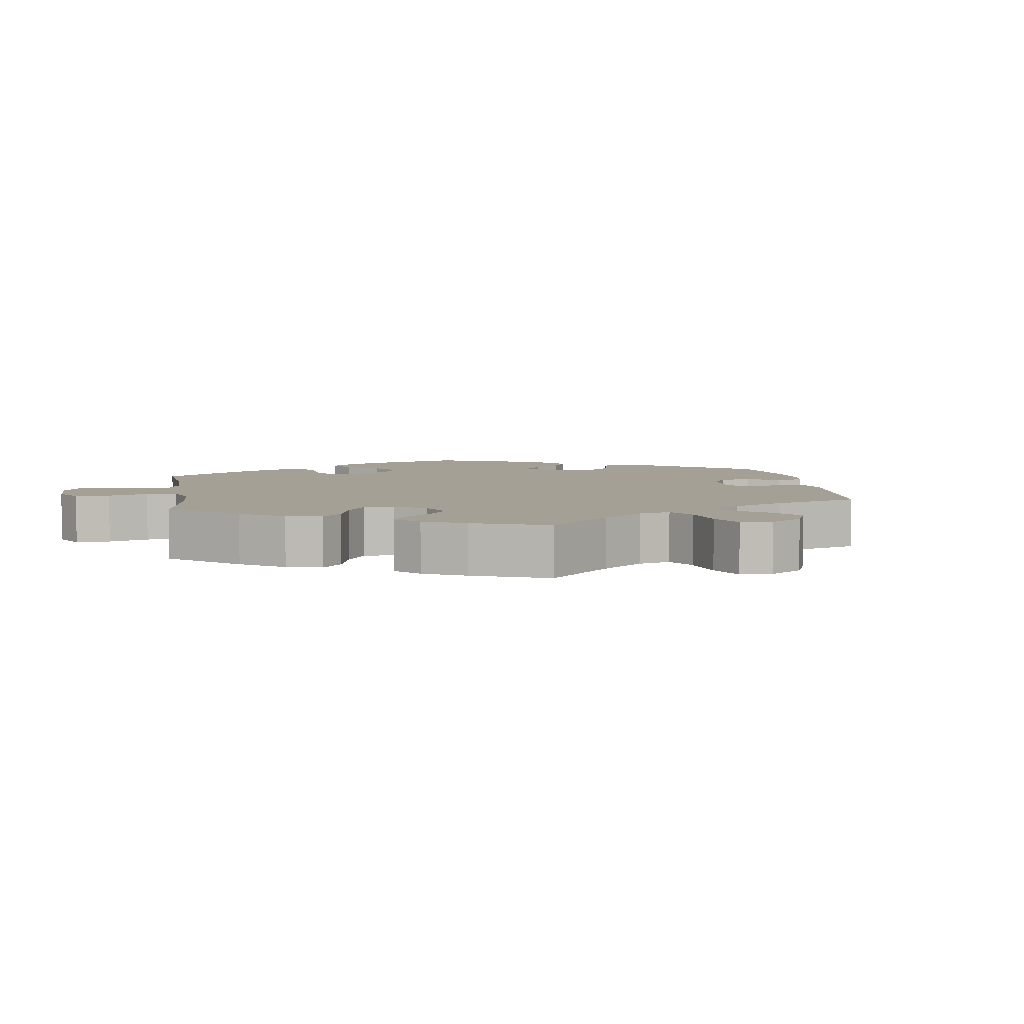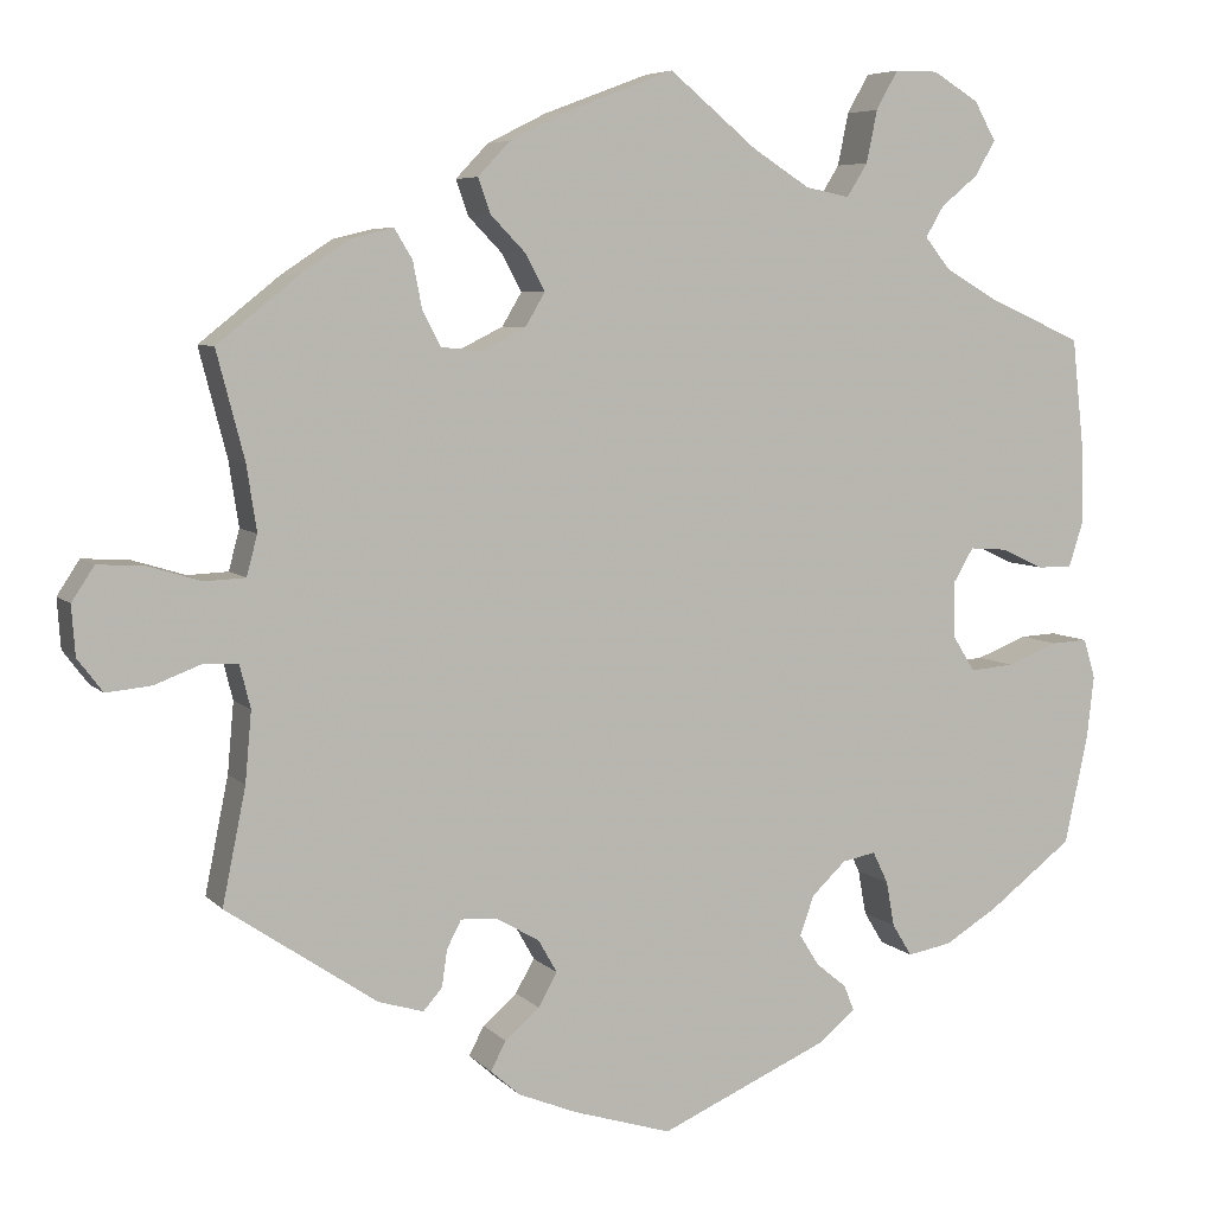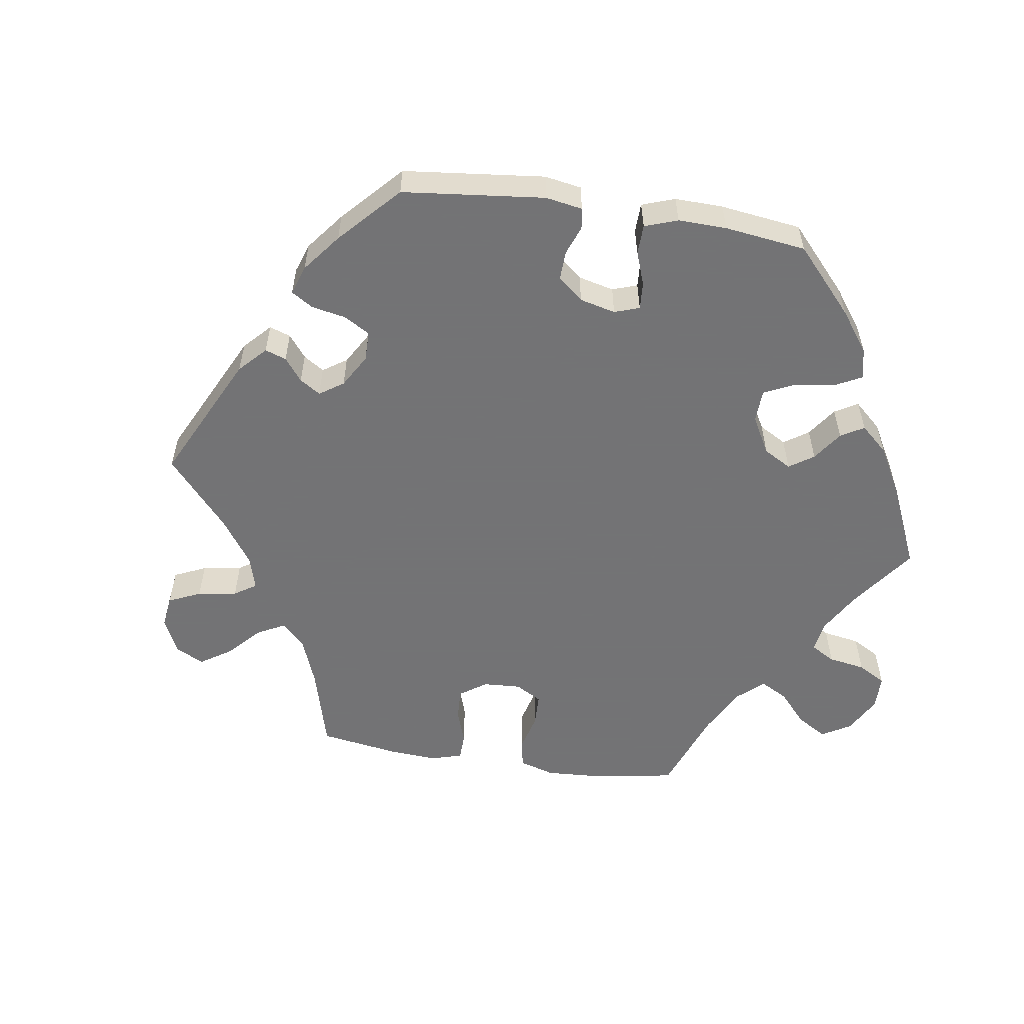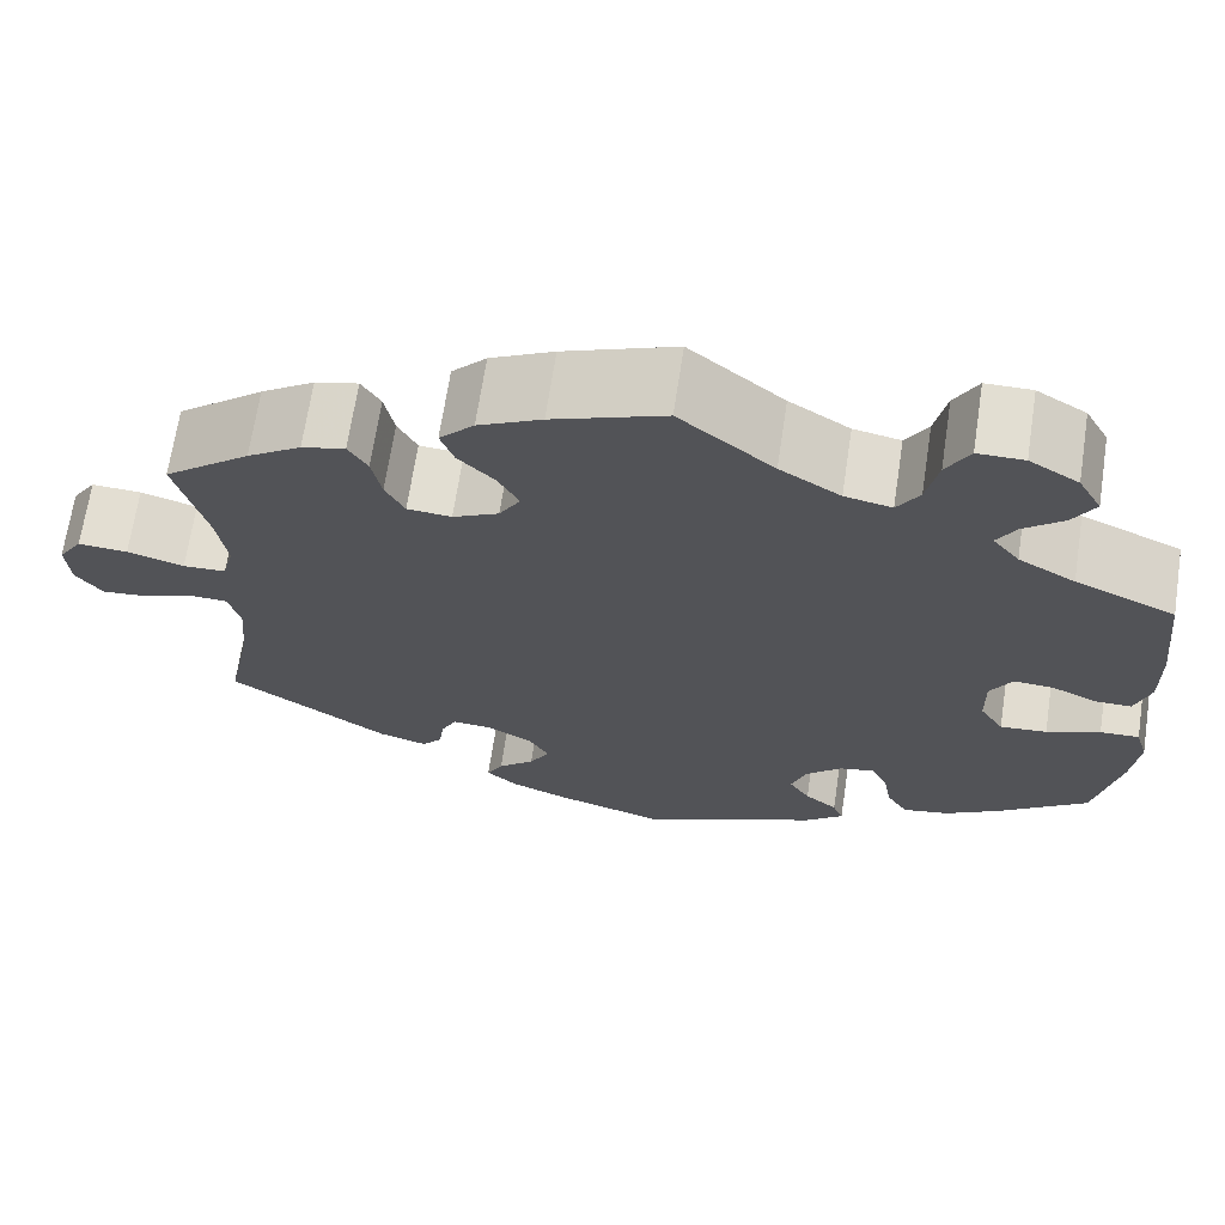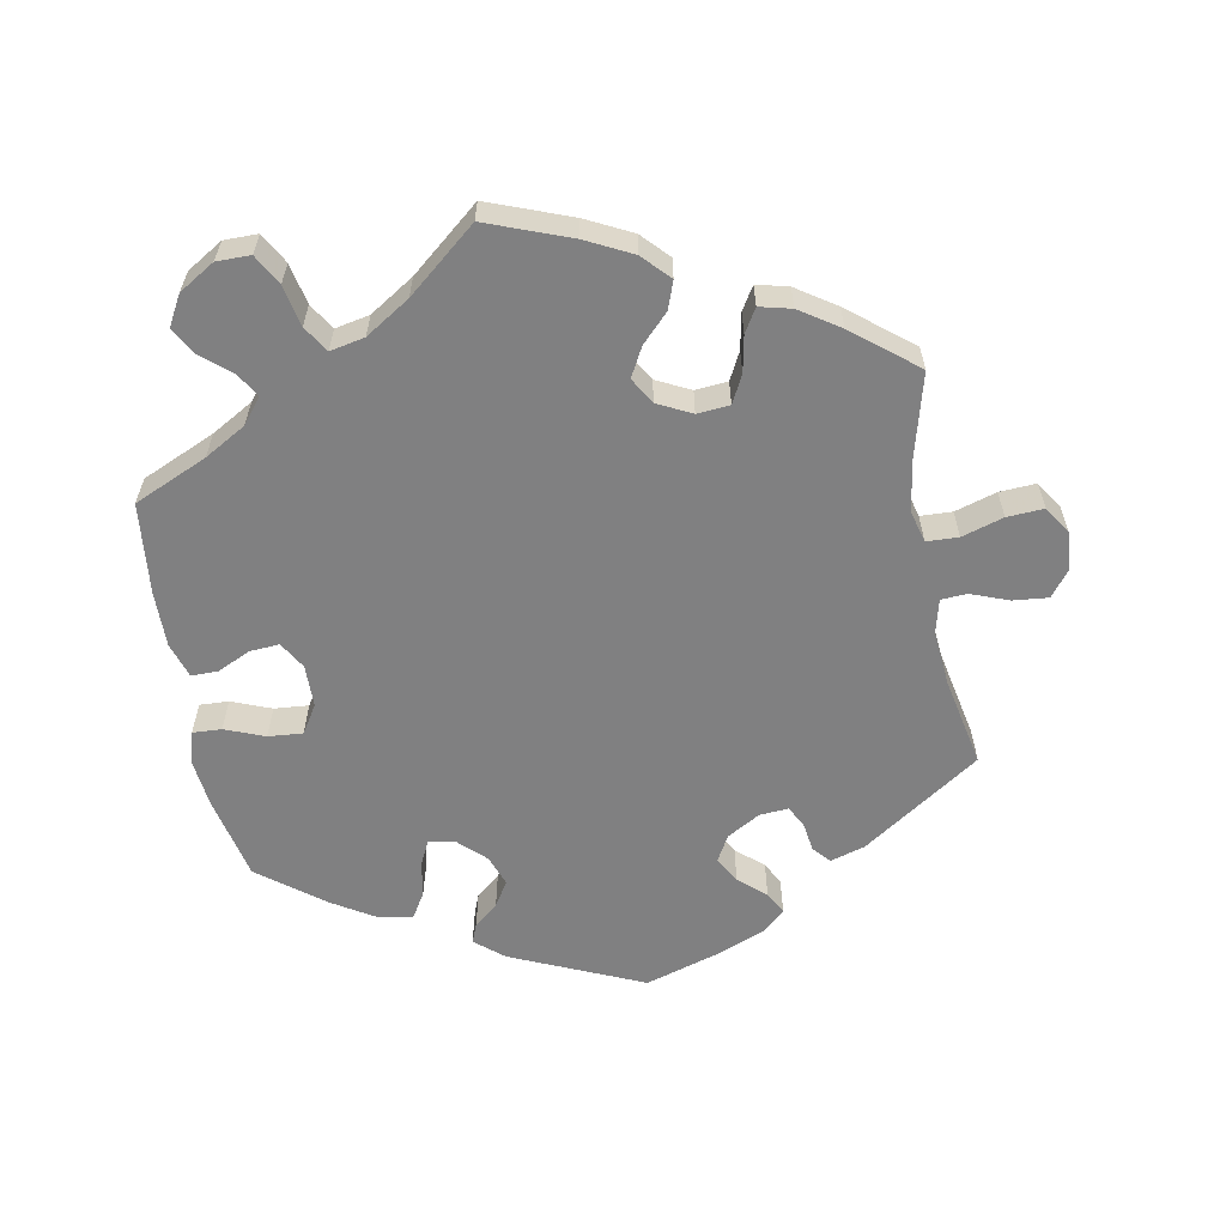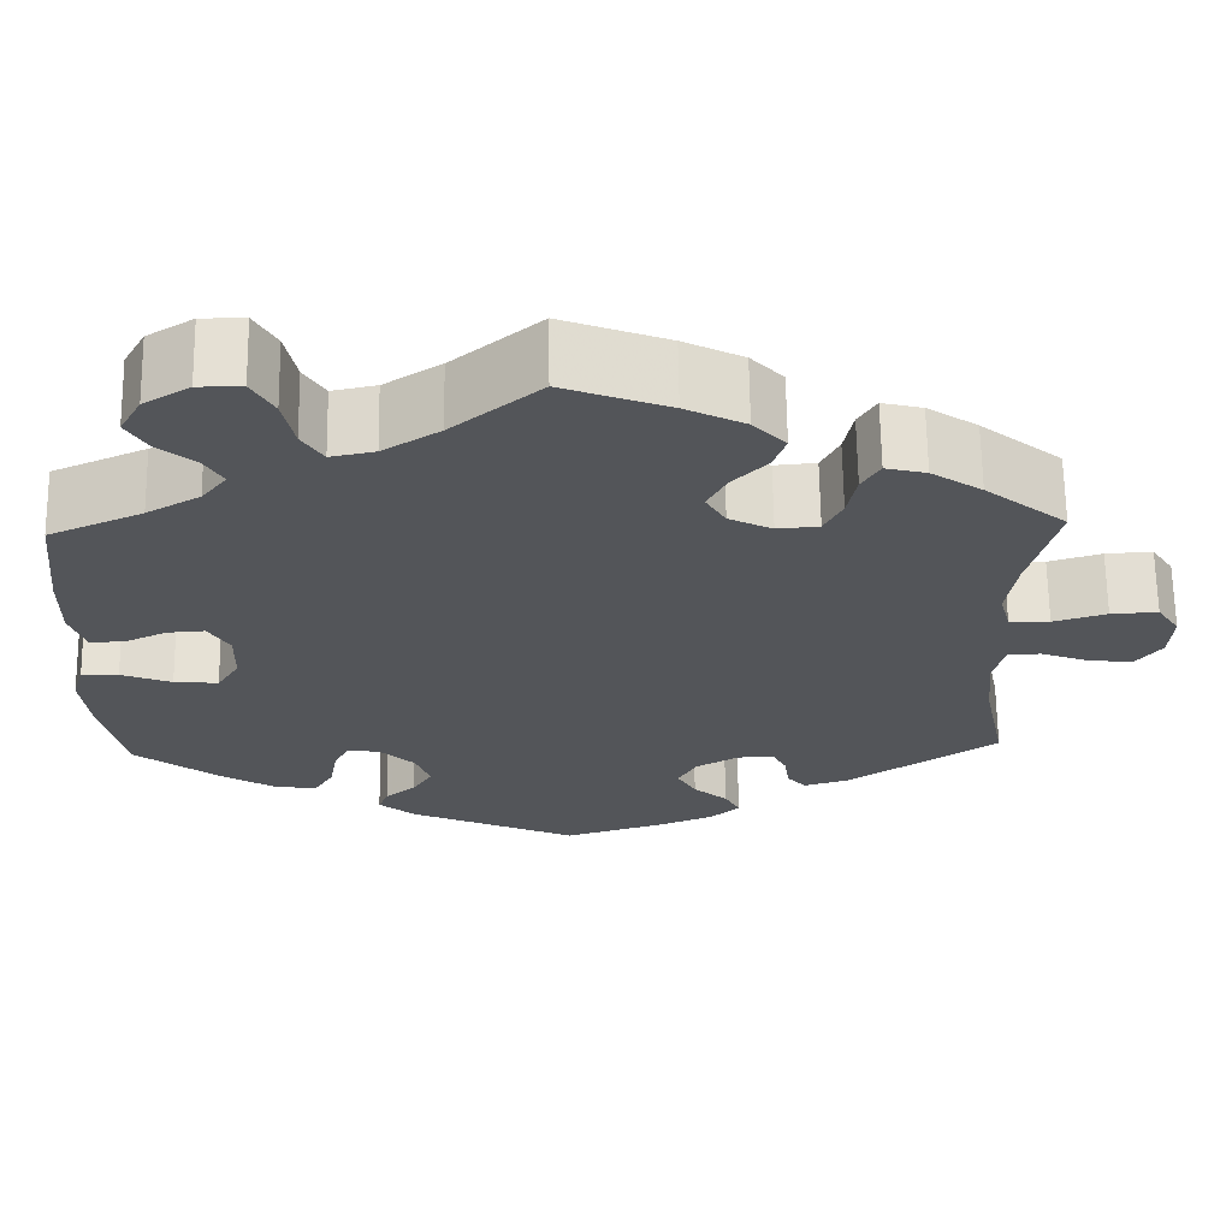
<metadata>
{"format":"obj","ext":"obj","renderer":"f3d","projection":"perspective","resolution":1024,"background":"white","views":[{"elev":5.7,"azim":51.1,"up":"+Y"},{"elev":6.2,"azim":157.8,"up":"+Z"},{"elev":-56.0,"azim":-158.8,"up":"+Y"},{"elev":67.9,"azim":-171.4,"up":"+Z"},{"elev":-60.2,"azim":10.5,"up":"+Y"},{"elev":65.6,"azim":-0.8,"up":"+Z"}]}
</metadata>
<code>
v 0.47 0.07 0.171
v 0.459 0.07 0.099
v 0.471 0.07 0.054
v 0.516 0.07 0.052
v 0.575 0.07 0.07
v 0.627 0.07 0.073
v 0.652 0.07 0.035
v 0.648 0.07 -0.02
v 0.62 0.07 -0.057
v 0.57 0.07 -0.052
v 0.517 0.07 -0.032
v 0.48 0.07 -0.034
v 0.468 0.07 -0.082
v 0.475 0.07 -0.16
v 0.501 0.07 -0.288
v 0.334 0.07 -0.401
v 0.284 0.07 -0.416
v 0.263 0.07 -0.392
v 0.257 0.07 -0.351
v 0.241 0.07 -0.32
v 0.2 0.07 -0.323
v 0.153 0.07 -0.35
v 0.132 0.07 -0.387
v 0.153 0.07 -0.424
v 0.191 0.07 -0.457
v 0.208 0.07 -0.489
v 0.175 0.07 -0.518
v 0.111 0.07 -0.544
v 0.001 0.07 -0.578
v -0.186 0.07 -0.496
v -0.227 0.07 -0.462
v -0.216 0.07 -0.434
v -0.182 0.07 -0.406
v -0.16 0.07 -0.371
v -0.176 0.07 -0.327
v -0.214 0.07 -0.291
v -0.251 0.07 -0.284
v -0.268 0.07 -0.319
v -0.277 0.07 -0.369
v -0.299 0.07 -0.405
v -0.348 0.07 -0.396
v -0.407 0.07 -0.36
v -0.5 0.07 -0.289
v -0.526 0.07 -0.169
v -0.534 0.07 -0.099
v -0.521 0.07 -0.055
v -0.48 0.07 -0.057
v -0.424 0.07 -0.079
v -0.375 0.07 -0.083
v -0.35 0.07 -0.043
v -0.349 0.07 0.017
v -0.372 0.07 0.056
v -0.414 0.07 0.053
v -0.461 0.07 0.031
v -0.499 0.07 0.031
v -0.515 0.07 0.081
v -0.514 0.07 0.159
v -0.5 0.07 0.289
v -0.396 0.07 0.335
v -0.337 0.07 0.369
v -0.309 0.07 0.404
v -0.329 0.07 0.438
v -0.37 0.07 0.472
v -0.393 0.07 0.511
v -0.369 0.07 0.554
v -0.318 0.07 0.585
v -0.27 0.07 0.585
v -0.246 0.07 0.542
v -0.234 0.07 0.484
v -0.211 0.07 0.447
v -0.162 0.07 0.457
v -0.099 0.07 0.497
v -0.001 0.07 0.578
v 0.116 0.07 0.534
v 0.182 0.07 0.501
v 0.218 0.07 0.463
v 0.204 0.07 0.424
v 0.166 0.07 0.385
v 0.144 0.07 0.344
v 0.166 0.07 0.307
v 0.214 0.07 0.283
v 0.26 0.07 0.287
v 0.28 0.07 0.326
v 0.29 0.07 0.377
v 0.31 0.07 0.41
v 0.355 0.07 0.399
v 0.411 0.07 0.362
v 0.501 0.07 0.29
v 0.47 0 0.171
v 0.459 0 0.099
v 0.471 0 0.054
v 0.516 0 0.052
v 0.575 0 0.07
v 0.627 0 0.073
v 0.652 0 0.035
v 0.648 0 -0.02
v 0.62 0 -0.057
v 0.57 0 -0.052
v 0.517 0 -0.032
v 0.48 0 -0.034
v 0.468 0 -0.082
v 0.475 0 -0.16
v 0.501 0 -0.288
v 0.334 0 -0.401
v 0.284 0 -0.416
v 0.263 0 -0.392
v 0.257 0 -0.351
v 0.241 0 -0.32
v 0.2 0 -0.323
v 0.153 0 -0.35
v 0.132 0 -0.387
v 0.153 0 -0.424
v 0.191 0 -0.457
v 0.208 0 -0.489
v 0.175 0 -0.518
v 0.111 0 -0.544
v 0.001 0 -0.578
v -0.186 0 -0.496
v -0.227 0 -0.462
v -0.216 0 -0.434
v -0.182 0 -0.406
v -0.16 0 -0.371
v -0.176 0 -0.327
v -0.214 0 -0.291
v -0.251 0 -0.284
v -0.268 0 -0.319
v -0.277 0 -0.369
v -0.299 0 -0.405
v -0.348 0 -0.396
v -0.407 0 -0.36
v -0.5 0 -0.289
v -0.526 0 -0.169
v -0.534 0 -0.099
v -0.521 0 -0.055
v -0.48 0 -0.057
v -0.424 0 -0.079
v -0.375 0 -0.083
v -0.35 0 -0.043
v -0.349 0 0.017
v -0.372 0 0.056
v -0.414 0 0.053
v -0.461 0 0.031
v -0.499 0 0.031
v -0.515 0 0.081
v -0.514 0 0.159
v -0.5 0 0.289
v -0.396 0 0.335
v -0.337 0 0.369
v -0.309 0 0.404
v -0.329 0 0.438
v -0.37 0 0.472
v -0.393 0 0.511
v -0.369 0 0.554
v -0.318 0 0.585
v -0.27 0 0.585
v -0.246 0 0.542
v -0.234 0 0.484
v -0.211 0 0.447
v -0.162 0 0.457
v -0.099 0 0.497
v -0.001 0 0.578
v 0.116 0 0.534
v 0.182 0 0.501
v 0.218 0 0.463
v 0.204 0 0.424
v 0.166 0 0.385
v 0.144 0 0.344
v 0.166 0 0.307
v 0.214 0 0.283
v 0.26 0 0.287
v 0.28 0 0.326
v 0.29 0 0.377
v 0.31 0 0.41
v 0.355 0 0.399
v 0.411 0 0.362
v 0.501 0 0.29
f 87 88 1
f 86 87 1 2
f 83 84 85 86
f 82 83 86 2
f 81 82 2 3
f 80 81 3
f 75 76 77 78
f 75 78 79
f 72 73 74 75
f 71 72 75 79
f 70 71 79 80
f 66 67 68 69
f 66 69 70
f 65 66 70
f 62 63 64 65
f 61 62 65 70
f 60 61 70 80
f 56 57 58 59
f 53 54 55 56
f 52 53 56 59
f 51 52 59 60
f 45 46 47 48
f 45 48 49
f 44 45 49
f 43 44 49
f 42 43 49 50
f 38 39 40 41
f 37 38 41 42
f 30 31 32 33
f 30 33 34
f 29 30 34
f 28 29 34 35
f 24 25 26 27
f 23 24 27 28
f 16 17 18 19
f 14 15 16 19
f 13 14 19 20
f 12 13 20 21
f 8 9 10 11
f 8 11 12
f 7 8 12
f 4 5 6 7
f 3 4 7 12
f 50 51 60 80
f 37 42 50 80
f 36 37 80 3
f 23 28 35 36
f 22 23 36
f 21 22 36
f 3 12 21 36
f 89 176 175
f 90 89 175 174
f 174 173 172 171
f 90 174 171 170
f 91 90 170 169
f 91 169 168
f 166 165 164 163
f 167 166 163
f 163 162 161 160
f 167 163 160 159
f 168 167 159 158
f 157 156 155 154
f 158 157 154
f 158 154 153
f 153 152 151 150
f 158 153 150 149
f 168 158 149 148
f 147 146 145 144
f 144 143 142 141
f 147 144 141 140
f 148 147 140 139
f 136 135 134 133
f 137 136 133
f 137 133 132
f 137 132 131
f 138 137 131 130
f 129 128 127 126
f 130 129 126 125
f 121 120 119 118
f 122 121 118
f 122 118 117
f 123 122 117 116
f 115 114 113 112
f 116 115 112 111
f 107 106 105 104
f 107 104 103 102
f 108 107 102 101
f 109 108 101 100
f 99 98 97 96
f 100 99 96
f 100 96 95
f 95 94 93 92
f 100 95 92 91
f 168 148 139 138
f 168 138 130 125
f 91 168 125 124
f 124 123 116 111
f 124 111 110
f 124 110 109
f 124 109 100 91
f 1 89 90 2
f 2 90 91 3
f 3 91 92 4
f 4 92 93 5
f 5 93 94 6
f 6 94 95 7
f 7 95 96 8
f 8 96 97 9
f 9 97 98 10
f 10 98 99 11
f 11 99 100 12
f 12 100 101 13
f 13 101 102 14
f 14 102 103 15
f 15 103 104 16
f 16 104 105 17
f 17 105 106 18
f 18 106 107 19
f 19 107 108 20
f 20 108 109 21
f 21 109 110 22
f 22 110 111 23
f 23 111 112 24
f 24 112 113 25
f 25 113 114 26
f 26 114 115 27
f 27 115 116 28
f 28 116 117 29
f 29 117 118 30
f 30 118 119 31
f 31 119 120 32
f 32 120 121 33
f 33 121 122 34
f 34 122 123 35
f 35 123 124 36
f 36 124 125 37
f 37 125 126 38
f 38 126 127 39
f 39 127 128 40
f 40 128 129 41
f 41 129 130 42
f 42 130 131 43
f 43 131 132 44
f 44 132 133 45
f 45 133 134 46
f 46 134 135 47
f 47 135 136 48
f 48 136 137 49
f 49 137 138 50
f 50 138 139 51
f 51 139 140 52
f 52 140 141 53
f 53 141 142 54
f 54 142 143 55
f 55 143 144 56
f 56 144 145 57
f 57 145 146 58
f 58 146 147 59
f 59 147 148 60
f 60 148 149 61
f 61 149 150 62
f 62 150 151 63
f 63 151 152 64
f 64 152 153 65
f 65 153 154 66
f 66 154 155 67
f 67 155 156 68
f 68 156 157 69
f 69 157 158 70
f 70 158 159 71
f 71 159 160 72
f 72 160 161 73
f 73 161 162 74
f 74 162 163 75
f 75 163 164 76
f 76 164 165 77
f 77 165 166 78
f 78 166 167 79
f 79 167 168 80
f 80 168 169 81
f 81 169 170 82
f 82 170 171 83
f 83 171 172 84
f 84 172 173 85
f 85 173 174 86
f 86 174 175 87
f 87 175 176 88
f 88 176 89 1

</code>
